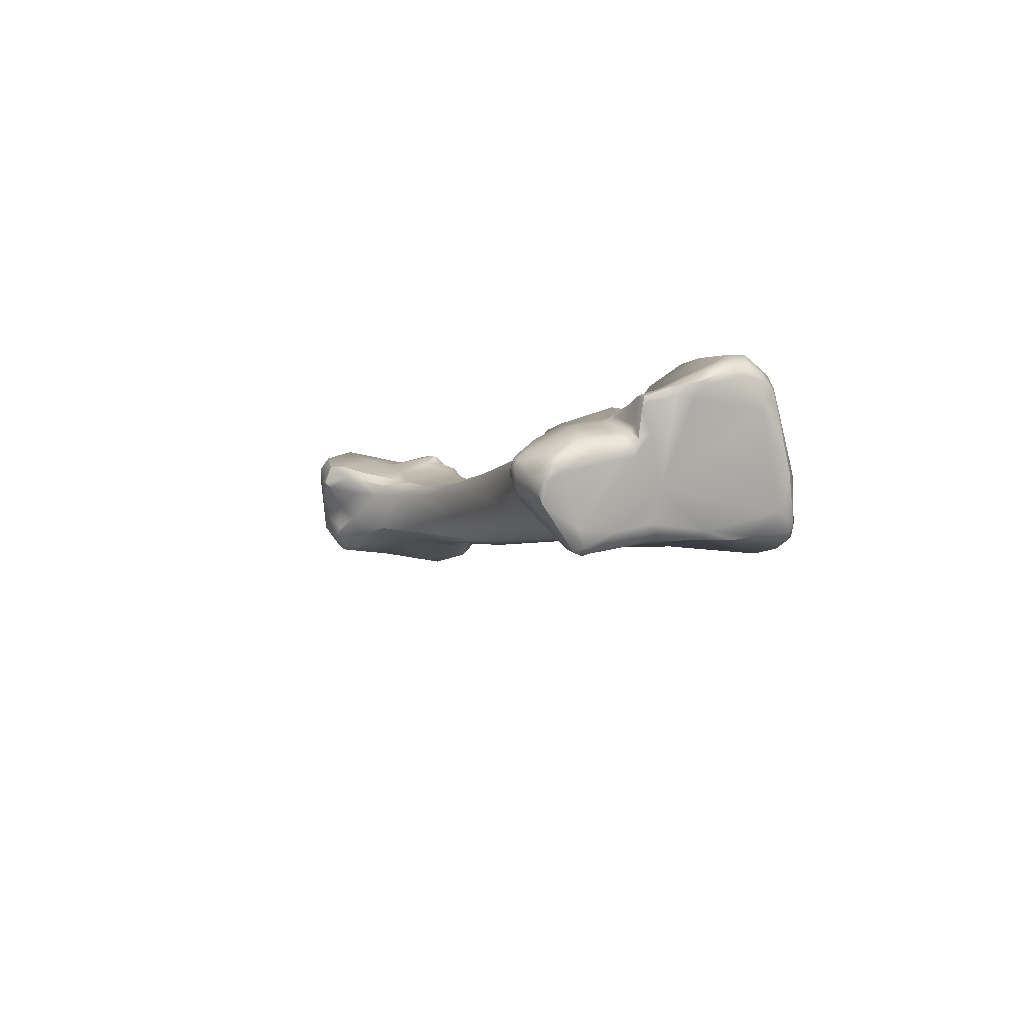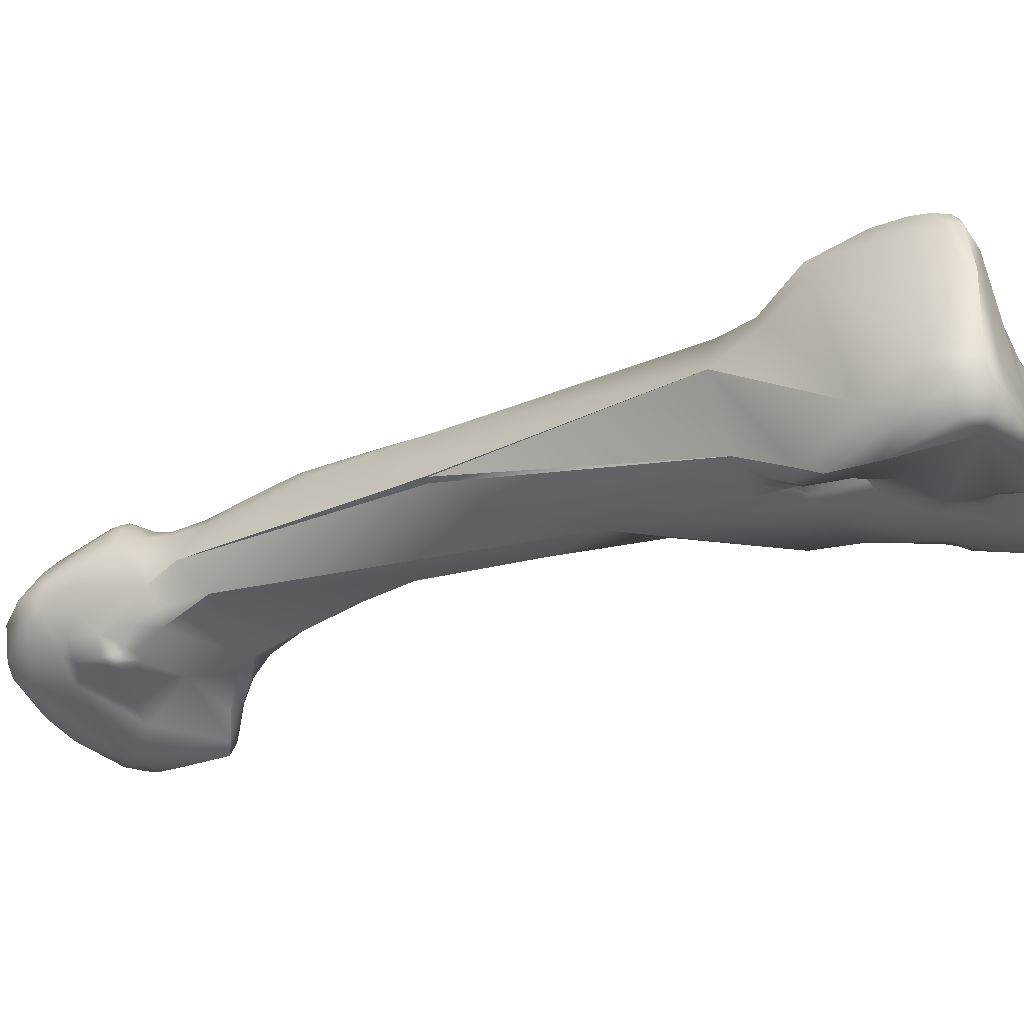
<metadata>
{"format":"obj","ext":"obj","renderer":"f3d","projection":"perspective","resolution":1024,"background":"white","views":[{"elev":70.5,"azim":-70.8,"up":"+Y"},{"elev":24.6,"azim":122.4,"up":"+Z"}]}
</metadata>
<code>
v 91.91 -115.3 24.86
v 89.47 -114.8 29.43
v 92.04 -113.7 24.53
v 93 -114.1 23.73
v 93.23 -113.4 23.74
v 93.07 -113 24.09
v 93.7 -112.9 23.98
v 93.57 -112.6 24.34
v 91 -112.6 26.5
v 90.98 -112.1 26.71
v 91.59 -111.9 26.16
v 91.41 -113.5 25.92
v 91.85 -112.7 25.5
v 92.67 -112.2 25.28
v 92.49 -111.3 26.25
v 92.27 -111.3 26.54
v 93.17 -111.4 25.86
v 93.3 -118.9 25.35
v 93.88 -115.6 23.69
v 90.13 -116.8 28.76
v 89.97 -116 30.11
v 89.52 -115.2 29.98
v 89.85 -114.5 30.03
v 90.1 -115.6 30.58
v 90.26 -115.2 30.8
v 93.96 -114.2 23.59
v 94.09 -113.4 23.73
v 94.56 -112.9 24.46
v 90.71 -113.7 29.37
v 93.65 -111.8 25.41
v 93.43 -111 26.37
v 93.28 -111 26.72
v 93.27 -111.3 27.32
v 93.96 -111.1 26.25
v 94.36 -111.7 25.69
v 94.16 -111 26.81
v 93.11 -122.8 26.48
v 92.21 -121.6 28.18
v 93.05 -123.6 27.36
v 92.77 -122.6 27.84
v 92.84 -122.8 28.37
v 92.82 -122.7 29.17
v 95.9 -118.3 24.11
v 96.56 -116.7 24.12
v 96.22 -118.5 24.21
v 96.32 -118.1 24.3
v 96.62 -117.5 24.31
v 96.53 -118.2 24.57
v 97.08 -117.4 24.45
v 96.87 -119.1 24.13
v 97.06 -118.1 24.62
v 97.19 -118.9 24.45
v 97.67 -118 24.65
v 97.57 -119.5 24.42
v 97.73 -118.8 24.59
v 91.8 -115 31.65
v 93.37 -115.8 33.56
v 96.43 -115.4 24.36
v 97.67 -113.9 26.74
v 95.22 -111.6 28.66
v 96.2 -112 27.36
v 95.85 -112.6 30.42
v 96.41 -112.5 30.32
v 95.77 -128 26.26
v 94.97 -126.4 25.18
v 96.13 -127.2 25.52
v 93.99 -126.7 27.91
v 93.99 -124.8 29.97
v 96.41 -123.4 23.76
v 97.64 -124.6 23.89
v 93.27 -123.1 29.36
v 92.57 -122.1 30.44
v 93.16 -123 29.82
v 93.67 -123.5 30.28
v 93.3 -122.9 30.45
v 98.12 -122.6 23.94
v 93.99 -120.6 34.27
v 99.94 -117.7 27.39
v 92.7 -117.3 33.93
v 93.03 -116.4 34.04
v 98.5 -117 25.43
v 98.87 -115.1 28.14
v 99.04 -114.7 28.82
v 99.43 -115.3 28.5
v 99.75 -115.1 28.82
v 100.2 -116.9 28.41
v 95.68 -114.9 33.52
v 99.41 -114.6 29.04
v 100.3 -114.1 29.65
v 97.61 -113.1 29.32
v 97.23 -112.7 30
v 97.97 -112.8 30.49
v 98.4 -112.5 30.59
v 96.75 -112.7 30.97
v 96.38 -113 31.23
v 97.05 -112.7 30.72
v 97.13 -112.7 31.19
v 97.68 -112.5 31.1
v 98.16 -112.5 31.76
v 99.34 -111.8 30.36
v 99.3 -111.4 30.76
v 100.1 -111.6 30.2
v 99.78 -111.2 31.02
v 100 -111.1 30.65
v 100.4 -111.8 30.44
v 100.1 -111.2 31.18
v 96.45 -128.7 26.08
v 95.82 -129.7 27.74
v 99.23 -127.4 23.43
v 95.51 -128 32.22
v 100.8 -124.5 23.86
v 100.3 -121.3 24.98
v 94.1 -117.8 36.98
v 94.6 -117.2 37.18
v 94.53 -118.3 37.97
v 94.88 -118 39.15
v 95.05 -118.7 39.59
v 101.4 -112.5 31.29
v 101.3 -111.5 31.85
v 100.9 -111.6 32.58
v 101.3 -111.9 33.75
v 102.4 -111.4 33.7
v 98.73 -139.1 24.19
v 100.3 -138.3 22.03
v 101.8 -137.5 21.23
v 97.87 -137.6 27.1
v 100.7 -133 22.46
v 100 -134.3 22.75
v 98.15 -133.9 25.07
v 97.24 -134 27.53
v 97.1 -128.2 35.18
v 95.57 -125.4 34.99
v 103.6 -123 28.59
v 103.6 -123.4 27.85
v 101.8 -120.2 28.81
v 102 -119.8 29.29
v 102 -120.6 29.36
v 102.3 -120.2 29.63
v 102.4 -121.2 30.06
v 102.4 -120.8 30.18
v 103.1 -119.6 30.16
v 102.9 -121.4 30.15
v 95.57 -118 40.24
v 96.4 -119.4 42.46
v 96.74 -118.7 42.48
v 103.3 -118.5 30.42
v 97.49 -117.2 41.37
v 103.1 -112 33.36
v 103.7 -111.9 34.17
v 102.5 -111.7 34.37
v 103.4 -111.7 34.74
v 103.5 -112.1 35.74
v 104.4 -112.1 35
v 104.3 -112.1 35.76
v 101.2 -167.7 2.282
v 99.88 -168.4 4.511
v 99.88 -167.3 6.097
v 102.9 -166.3 1.527
v 101.2 -165.3 3.657
v 101.6 -166 2.798
v 101.5 -165 3.773
v 102.7 -165 2.136
v 100.3 -165.7 3.96
v 99.77 -166.4 5.34
v 100.8 -165.1 4.169
v 99.89 -166.4 5.897
v 100.7 -164.9 6.137
v 100.6 -165.8 7.181
v 105.8 -165.2 0.2357
v 103.9 -163.1 1.251
v 103.2 -163.4 1.809
v 103.6 -162.3 1.815
v 103.4 -162.2 2.49
v 102.4 -163.9 3.657
v 101.8 -164 5.145
v 101.4 -162.8 8.362
v 105.1 -161.7 1.804
v 104.5 -161.3 3.77
v 105.4 -161.3 3.119
v 104.7 -161 5.114
v 103.5 -161.9 4.885
v 104.1 -161.2 5.209
v 103.6 -160.7 7.065
v 101.2 -153.4 15.58
v 102.3 -152.6 14.88
v 99.97 -152.6 18.23
v 101.3 -145.1 18.93
v 103.4 -139.3 20.77
v 104.7 -135.1 23.98
v 97.94 -132.3 32.45
v 98.39 -132.4 33.09
v 97.75 -130 34.21
v 98.89 -128.7 36.05
v 99.58 -131.1 34.4
v 100.2 -128.4 36.31
v 104.5 -126.4 27.88
v 97.11 -126.5 37.6
v 96.33 -123.6 40.47
v 104 -124 28.94
v 104 -123.3 29.45
v 104.5 -124.9 29.01
v 104.6 -125.7 28.85
v 105.2 -124.5 29.55
v 105.2 -125.2 29.65
v 96.66 -123.9 41.08
v 97.72 -122.4 41.78
v 98.96 -122.8 41.1
v 96.3 -121.2 41.9
v 96.57 -121.7 42.12
v 105.7 -122.6 29.97
v 106.3 -122.9 30.39
v 96.89 -119.2 42.75
v 96.88 -120.3 42.62
v 97.82 -119.2 42.66
v 98.35 -120.6 42.12
v 105.3 -120.1 30.88
v 100 -116.3 41.32
v 100.4 -117 41.51
v 97.53 -118.2 42.56
v 106.9 -117.8 32.95
v 105.6 -113.1 35.03
v 106.4 -114 35.96
v 104.1 -112.4 36.58
v 104.8 -112.6 36.87
v 104.5 -113 37.6
v 105.4 -112.8 36.11
v 105 -113.1 37.42
v 102.8 -113.7 38.23
v 104.3 -113.8 38.58
v 102.1 -174.8 4.575
v 101.6 -172.5 2.744
v 100.6 -167.6 7.359
v 101.3 -170.1 8.228
v 105.4 -167.1 0.1739
v 106.9 -167.2 -0.1168
v 106.5 -168.7 0.07522
v 107.6 -168.3 0.1917
v 107.2 -165.8 0.3768
v 101.3 -164.5 10.11
v 105.4 -161.2 5.282
v 104.5 -160.2 7.345
v 105.5 -160.4 8.398
v 101.3 -160.1 12.01
v 101.3 -160.8 14.11
v 103.6 -159.3 9.052
v 105.3 -159.2 9.645
v 103.4 -155.8 12.17
v 104.4 -156.2 11.81
v 104 -151.6 14.98
v 104.5 -152.1 15.07
v 100 -151.9 20.34
v 101 -150.4 23.49
v 104.3 -147.9 17.35
v 99.87 -143.3 27.44
v 103.3 -129.6 34.16
v 105.3 -127 30.51
v 101.4 -127.2 36.65
v 99.22 -126.3 39.5
v 100.2 -125.6 39.16
v 107.2 -122.1 31.62
v 107.3 -120.7 31.73
v 107.1 -119.1 35.83
v 107.2 -116.9 35.29
v 105.2 -116.4 38.38
v 105.1 -115 38.5
v 105.8 -114.7 37.72
v 103.9 -175.2 3.621
v 103.4 -176.1 5.096
v 107.4 -170.9 0.6428
v 108.3 -171.7 1.383
v 102 -169.9 11.81
v 108.7 -166.5 1.965
v 108.2 -165.5 4.379
v 108.6 -165.8 6.524
v 103.1 -163.3 16.53
v 107.2 -163.1 7.961
v 102.9 -158.9 19.98
v 103 -156.8 21.37
v 102.8 -151.4 24.35
v 103.2 -147.7 26.21
v 106.1 -145.6 24.81
v 105.2 -176.3 9.832
v 103.8 -175.1 11.35
v 107.9 -174.9 4.065
v 108.5 -175.4 5.272
v 109.6 -172.8 3.378
v 102.5 -171.4 12.95
v 103.3 -169.6 14.69
v 103.7 -170.2 15.24
v 104.3 -171 14.96
v 103.3 -167.3 14.67
v 104 -167.3 15.42
v 104.4 -167.2 15.68
v 103.8 -169.3 15.41
v 104.1 -169.6 15.61
v 104.8 -168.7 15.9
v 109.1 -166.6 6.465
v 109.7 -165.2 8.586
v 103.8 -166.2 15.58
v 104.7 -165.8 16.17
v 105.4 -165.1 16.37
v 109.4 -164.7 9.645
v 109.8 -164.9 10.38
v 110.5 -165.5 9.978
v 110.1 -165.3 10.12
v 110.2 -165.4 10.59
v 108.9 -163.4 12.01
v 108.7 -163.6 13.27
v 107.2 -163.3 15.91
v 104.1 -163.4 17.39
v 105.1 -162.6 17.62
v 105.8 -163 16.99
v 107.7 -160.5 14.6
v 103.5 -159.3 20.1
v 103.5 -156.4 21.97
v 104.2 -155.1 22.33
v 109.5 -174.7 4.822
v 110.3 -175 7.016
v 108.8 -175.7 7.25
v 109 -175.2 10.44
v 105.5 -174.5 12.27
v 110.9 -174 6.376
v 111.3 -172.2 6.516
v 108.1 -173.5 12.73
v 110.4 -169.4 7.047
v 110.3 -168.5 8.004
v 110.6 -169.1 8.872
v 110.8 -169.9 9.031
v 110.6 -169.6 10.16
v 110.1 -169.2 11.88
v 109.5 -170.2 13.3
v 105 -169.6 15.77
v 105.5 -169 15.89
v 106 -170.2 15.34
v 107 -168.6 15.45
v 110.7 -166.4 9.017
v 110.7 -165.7 9.66
v 110.4 -165.6 10.28
v 110.7 -165.9 10.17
v 110.4 -166 10.62
v 110.2 -165.9 11.09
v 110 -166.6 11.94
v 111 -166.6 9.952
v 110.4 -167.2 11.24
v 105.9 -167.2 15.87
v 108.4 -164.8 14.33
v 109.8 -164.8 12.26
v 111.4 -174 7.976
v 110.6 -174.6 9.841
v 110.1 -173.8 11.64
v 110.4 -172.8 12.04
v 109.7 -171.9 13.19
v 110.6 -171.9 12.03
v 110.7 -171.4 11.67
v 111.2 -172.2 11.04
v 89.47 -114.8 29.43
v 90.98 -112.1 26.71
v 95.9 -118.3 24.11
v 96.22 -118.5 24.21
v 94.97 -126.4 25.18
v 93.99 -126.7 27.91
v 97.68 -112.5 31.1
v 99.3 -111.4 30.76
v 100.1 -111.6 30.2
v 100 -111.1 30.65
v 100 -111.1 30.65
v 95.82 -129.7 27.74
v 94.1 -117.8 36.98
v 101.3 -111.5 31.85
v 100.7 -133 22.46
v 97.24 -134 27.53
v 101.8 -120.2 28.81
v 102 -120.6 29.36
v 102.4 -121.2 30.06
v 102.4 -121.2 30.06
v 102.4 -120.8 30.18
v 103.6 -162.3 1.815
v 103.6 -162.3 1.815
v 101.4 -162.8 8.362
v 105.1 -161.7 1.804
v 105.4 -161.3 3.119
v 103.4 -139.3 20.77
v 104 -124 28.94
v 104 -124 28.94
v 104 -123.3 29.45
v 104 -123.3 29.45
v 96.66 -123.9 41.08
v 96.57 -121.7 42.12
v 106.9 -117.8 32.95
v 102.1 -174.8 4.575
v 105.4 -161.2 5.282
v 104.4 -156.2 11.81
v 103.3 -129.6 34.16
v 105.3 -127 30.51
v 107.2 -122.1 31.62
v 107.3 -120.7 31.73
v 103.4 -176.1 5.096
v 103.4 -176.1 5.096
v 108.3 -171.7 1.383
v 106 -145.6 25.17
v 105.9 -145.8 25.15
v 105.2 -176.3 9.832
v 103.8 -175.1 11.35
v 102.5 -171.4 12.95
v 107.2 -163.3 15.91
v 107.7 -160.5 14.6
v 103.5 -159.3 20.1
v 92.27 -111.3 26.54
v 96.22 -118.5 24.21
v 94.97 -126.4 25.18
v 96.41 -123.4 23.76
v 94.88 -118 39.15
v 102.4 -111.4 33.7
v 103.1 -119.6 30.16
v 105.1 -161.7 1.804
v 98.39 -132.4 33.09
v 96.33 -123.6 40.47
v 105.2 -124.5 29.55
v 96.66 -123.9 41.08
v 96.88 -120.3 42.62
v 100 -116.3 41.32
v 101.6 -172.5 2.744
v 104.5 -160.2 7.345
v 101.3 -160.1 12.01
v 105.3 -159.2 9.645
v 104 -151.6 14.98
v 104.3 -147.9 17.35
v 99.22 -126.3 39.5
v 99.22 -126.3 39.5
v 103.7 -170.2 15.24
v 103.7 -170.2 15.24
v 90.98 -112.1 26.71
g grp1
f 1 3 4
f 19 1 4
f 1 12 3
f 1 20 12
f 10 2 23
f 10 23 29
f 3 5 4
f 13 6 3
f 6 13 14
f 5 6 7
f 3 6 5
f 7 6 8
f 14 8 6
f 30 8 14
f 8 30 35
f 19 4 26
f 5 27 26
f 4 5 26
f 5 7 27
f 27 7 28
f 35 7 8
f 35 28 7
f 9 11 13
f 9 357 11
f 10 29 16
f 408 15 432
f 432 15 11
f 13 3 12
f 13 12 9
f 14 13 11
f 15 14 11
f 356 357 9
f 15 17 14
f 17 30 14
f 15 31 17
f 34 17 31
f 31 15 32
f 15 408 32
f 1 18 20
f 21 72 79
f 1 19 18
f 43 18 19
f 19 44 358
f 44 19 26
f 20 9 12
f 9 20 356
f 20 22 356
f 21 22 20
f 56 29 23
f 24 22 21
f 79 24 21
f 22 23 2
f 24 25 22
f 25 23 22
f 56 23 25
f 79 25 24
f 56 25 80
f 25 79 80
f 57 56 80
f 58 26 27
f 28 58 27
f 28 35 61
f 44 26 58
f 29 56 87
f 59 28 61
f 30 17 34
f 36 34 31
f 36 31 32
f 16 33 32
f 35 30 34
f 32 33 60
f 36 32 60
f 16 29 33
f 61 35 34
f 61 34 36
f 61 36 60
f 37 67 39
f 65 37 69
f 37 18 69
f 76 70 411
f 18 38 20
f 39 40 37
f 38 18 37
f 40 38 37
f 41 38 40
f 39 41 40
f 42 38 41
f 42 72 38
f 38 72 20
f 41 39 71
f 71 42 41
f 21 20 72
f 411 45 50
f 50 76 411
f 76 50 54
f 112 76 54
f 44 46 358
f 43 69 18
f 45 411 358
f 45 358 46
f 47 46 44
f 359 48 50
f 48 409 46
f 48 46 47
f 49 47 44
f 48 47 49
f 51 48 49
f 49 44 81
f 52 50 48
f 55 52 48
f 55 51 53
f 48 51 55
f 53 51 49
f 54 50 52
f 55 54 52
f 53 112 55
f 56 57 87
f 44 58 81
f 59 58 28
f 59 81 58
f 29 87 95
f 33 62 60
f 62 33 29
f 90 61 91
f 61 60 91
f 61 90 59
f 63 91 60
f 63 60 62
f 91 63 96
f 29 95 62
f 63 62 94
f 95 94 62
f 64 108 67
f 66 410 70
f 107 66 70
f 109 107 70
f 360 67 37
f 67 360 64
f 64 410 66
f 107 64 66
f 68 39 361
f 68 361 110
f 410 411 70
f 70 76 109
f 73 42 71
f 42 73 72
f 74 73 71
f 74 71 39
f 68 74 39
f 74 75 73
f 75 72 73
f 72 75 77
f 77 75 74
f 72 113 79
f 77 113 72
f 112 54 55
f 53 81 112
f 49 81 53
f 81 134 112
f 81 78 134
f 368 80 79
f 57 80 114
f 87 57 114
f 114 80 368
f 82 59 90
f 78 81 59
f 82 78 59
f 86 78 82
f 92 83 82
f 82 84 86
f 83 84 82
f 83 85 84
f 92 88 83
f 83 88 85
f 84 85 86
f 85 88 89
f 86 85 89
f 82 90 92
f 99 95 87
f 221 86 89
f 92 90 91
f 91 96 92
f 96 98 92
f 362 93 92
f 362 100 93
f 92 93 88
f 88 93 100
f 102 88 100
f 88 364 89
f 221 89 118
f 94 96 63
f 96 94 97
f 94 95 97
f 96 97 98
f 97 95 99
f 98 97 99
f 120 103 99
f 99 87 120
f 100 104 102
f 100 101 104
f 362 101 100
f 363 98 99
f 365 363 103
f 363 99 103
f 89 364 105
f 105 364 366
f 365 103 106
f 105 118 89
f 118 105 119
f 366 119 105
f 106 103 120
f 106 120 365
f 127 128 109
f 108 129 130
f 367 110 361
f 64 107 108
f 107 129 108
f 190 110 367
f 127 109 111
f 109 129 107
f 110 74 68
f 110 132 74
f 74 132 77
f 76 111 109
f 112 111 76
f 132 198 113
f 112 134 111
f 135 134 78
f 78 86 135
f 135 86 136
f 77 132 113
f 198 115 113
f 115 116 113
f 115 198 117
f 117 116 115
f 114 368 412
f 412 143 114
f 117 143 116
f 147 114 143
f 136 86 146
f 146 86 221
f 114 147 87
f 87 121 120
f 365 120 369
f 120 122 369
f 148 119 413
f 120 121 122
f 122 121 150
f 228 150 121
f 123 128 124
f 127 124 128
f 127 125 124
f 123 109 128
f 123 126 129
f 109 123 129
f 130 129 126
f 190 367 371
f 126 190 371
f 110 190 192
f 111 134 189
f 110 197 132
f 110 192 131
f 110 131 197
f 197 198 132
f 134 135 137
f 137 133 134
f 133 199 134
f 133 137 139
f 142 200 374
f 385 133 139
f 372 136 373
f 136 138 373
f 138 136 146
f 140 373 138
f 138 146 141
f 140 375 373
f 138 414 140
f 376 142 374
f 376 216 142
f 142 216 210
f 141 216 376
f 144 143 117
f 117 198 208
f 144 117 208
f 208 209 144
f 145 143 144
f 213 144 209
f 213 212 144
f 212 145 144
f 212 219 145
f 216 141 146
f 216 146 221
f 147 143 145
f 219 147 145
f 87 228 121
f 87 147 228
f 221 118 148
f 148 118 119
f 148 413 149
f 149 413 151
f 221 148 149
f 221 149 153
f 149 151 153
f 150 152 151
f 150 228 152
f 122 150 151
f 154 151 152
f 153 151 154
f 152 223 154
f 221 153 226
f 153 154 226
f 226 154 224
f 154 223 224
f 231 155 234
f 234 236 231
f 163 155 156
f 156 283 233
f 156 233 157
f 164 156 157
f 157 168 166
f 233 232 157
f 168 157 232
f 155 158 234
f 170 234 158
f 163 159 160
f 163 160 155
f 159 161 160
f 161 174 160
f 158 160 162
f 158 155 160
f 160 174 162
f 156 164 163
f 164 167 163
f 163 167 175
f 159 163 165
f 157 166 164
f 166 168 167
f 164 166 167
f 175 165 163
f 161 159 165
f 165 175 161
f 167 168 176
f 176 168 239
f 177 238 169
f 158 162 171
f 170 158 171
f 171 172 170
f 169 234 170
f 169 170 177
f 171 162 174
f 171 173 172
f 171 174 173
f 174 181 173
f 173 181 178
f 175 174 161
f 175 181 174
f 167 379 175
f 181 175 183
f 380 377 178
f 177 170 378
f 380 178 179
f 178 377 173
f 181 182 178
f 178 182 180
f 179 178 180
f 240 179 180
f 175 245 183
f 181 183 182
f 182 183 180
f 180 183 241
f 183 245 241
f 379 243 245
f 175 379 245
f 245 243 184
f 186 184 243
f 123 184 186
f 184 187 185
f 184 123 187
f 186 126 123
f 244 251 186
f 251 126 186
f 123 124 187
f 126 251 254
f 253 187 125
f 187 124 125
f 125 188 253
f 313 427 382
f 254 190 126
f 189 313 382
f 188 125 370
f 189 382 127
f 191 190 254
f 254 280 194
f 280 255 194
f 189 127 111
f 416 254 194
f 192 190 191
f 192 416 194
f 194 193 192
f 197 131 193
f 193 131 192
f 194 195 193
f 196 189 134
f 196 383 202
f 189 196 256
f 196 202 256
f 197 258 198
f 258 197 193
f 195 258 193
f 205 417 428
f 196 134 199
f 385 384 133
f 203 383 386
f 210 418 200
f 383 201 202
f 383 203 201
f 204 202 201
f 204 201 203
f 204 203 210
f 210 211 204
f 200 142 210
f 387 206 388
f 207 206 387
f 207 215 206
f 206 215 388
f 209 208 198
f 209 198 419
f 210 216 261
f 211 210 261
f 214 215 218
f 264 215 207
f 264 218 215
f 214 212 420
f 214 219 212
f 420 388 215
f 420 215 214
f 220 216 221
f 216 220 261
f 219 217 147
f 218 421 219
f 214 218 219
f 147 217 228
f 152 228 223
f 228 225 223
f 225 224 223
f 226 224 227
f 225 227 224
f 227 225 229
f 226 222 221
f 227 222 226
f 266 222 227
f 229 266 227
f 225 228 229
f 217 229 228
f 229 421 218
f 218 265 229
f 422 230 156
f 422 156 155
f 283 156 230
f 269 231 236
f 269 236 237
f 239 232 233
f 232 239 168
f 239 233 271
f 169 235 234
f 236 234 235
f 169 238 235
f 236 235 237
f 237 235 238
f 244 239 291
f 415 381 272
f 239 244 176
f 424 176 244
f 415 272 238
f 240 180 242
f 381 391 276
f 276 391 242
f 242 180 423
f 248 245 247
f 246 241 245
f 245 248 246
f 242 423 425
f 244 186 424
f 275 251 244
f 184 247 245
f 247 184 185
f 185 249 247
f 247 249 248
f 392 426 250
f 313 392 250
f 253 249 187
f 249 185 187
f 250 426 427
f 313 250 427
f 252 254 251
f 254 252 279
f 254 279 280
f 195 194 255
f 195 255 257
f 204 256 202
f 281 189 256
f 400 394 393
f 260 393 394
f 211 395 256
f 260 262 393
f 429 195 259
f 207 429 259
f 387 429 207
f 195 257 259
f 211 256 204
f 262 257 255
f 259 264 207
f 257 262 259
f 396 262 260
f 259 262 264
f 395 211 261
f 396 389 263
f 396 263 262
f 221 222 389
f 389 222 263
f 263 222 266
f 262 263 264
f 265 218 264
f 266 265 264
f 264 263 266
f 266 229 265
f 267 284 268
f 267 390 231
f 397 390 267
f 398 283 230
f 398 282 283
f 231 269 267
f 270 284 267
f 233 283 287
f 399 269 237
f 270 267 269
f 239 271 291
f 271 233 287
f 288 291 271
f 237 272 399
f 325 273 297
f 326 325 297
f 237 238 272
f 381 273 272
f 381 276 273
f 325 272 273
f 274 297 273
f 273 276 274
f 244 299 275
f 242 425 276
f 307 276 425
f 314 275 310
f 313 425 392
f 277 251 275
f 277 275 314
f 278 251 277
f 314 278 277
f 278 252 251
f 278 314 315
f 279 252 278
f 279 278 315
f 279 315 280
f 406 189 281
f 401 255 280
f 268 319 402
f 268 285 319
f 270 317 284
f 284 317 285
f 284 285 268
f 321 290 403
f 286 399 272
f 317 270 286
f 272 323 286
f 287 288 271
f 289 288 287
f 289 294 288
f 404 403 290
f 430 404 290
f 290 295 431
f 295 294 289
f 332 295 290
f 272 325 323
f 291 299 244
f 299 291 292
f 291 288 294
f 294 292 291
f 293 292 294
f 293 299 292
f 293 300 299
f 295 293 294
f 295 296 293
f 295 332 296
f 296 345 293
f 333 296 332
f 333 345 296
f 298 297 274
f 298 274 276
f 326 297 336
f 298 336 297
f 337 336 298
f 304 305 338
f 305 306 338
f 300 293 345
f 300 345 301
f 301 345 309
f 310 275 299
f 300 310 299
f 300 301 310
f 307 302 276
f 298 276 302
f 302 307 303
f 337 298 302
f 305 302 303
f 302 304 337
f 305 304 302
f 303 306 305
f 346 308 405
f 311 310 301
f 312 301 309
f 311 301 312
f 316 312 309
f 311 312 316
f 425 313 307
f 307 406 308
f 308 406 405
f 311 407 310
f 407 311 315
f 316 315 311
f 280 315 316
f 280 316 401
f 316 309 401
f 405 406 281
f 317 318 285
f 322 318 317
f 317 286 322
f 318 319 285
f 319 320 402
f 318 349 319
f 320 321 402
f 321 403 402
f 324 321 320
f 323 322 286
f 348 318 322
f 322 323 348
f 355 323 328
f 334 321 324
f 334 290 321
f 332 290 334
f 325 326 327
f 327 326 336
f 336 343 327
f 328 325 327
f 328 327 329
f 329 327 343
f 328 329 354
f 323 325 328
f 328 354 355
f 343 344 329
f 329 344 330
f 329 330 354
f 335 331 346
f 346 331 330
f 335 334 352
f 331 354 330
f 333 335 345
f 346 345 335
f 334 335 333
f 332 334 333
f 343 336 337
f 343 337 339
f 337 304 339
f 339 304 338
f 306 340 338
f 306 341 340
f 340 341 344
f 338 340 339
f 344 341 342
f 330 344 342
f 344 343 339
f 340 344 339
f 330 342 346
f 345 346 309
f 347 306 303
f 347 303 307
f 306 347 341
f 347 308 346
f 307 308 347
f 346 342 347
f 342 341 347
f 320 319 349
f 318 348 349
f 320 349 350
f 348 323 355
f 349 348 355
f 320 350 324
f 353 351 355
f 351 353 352
f 352 353 354
f 355 350 349
f 350 355 351
f 350 351 352
f 354 353 355
f 324 350 352
f 334 324 352
f 331 352 354
f 352 331 335

</code>
